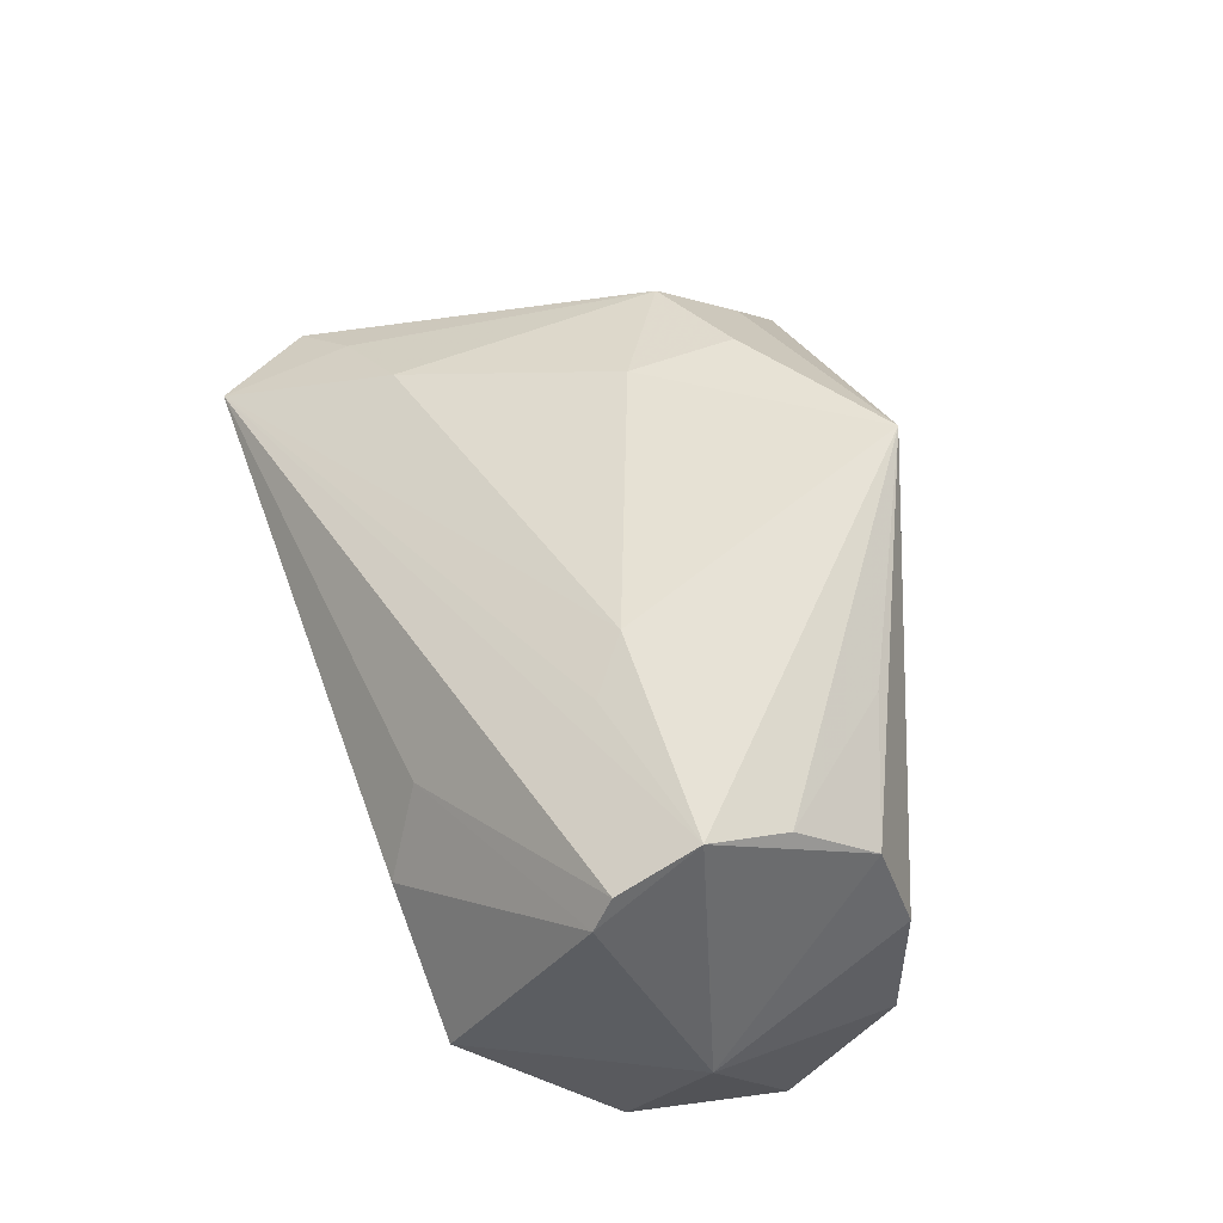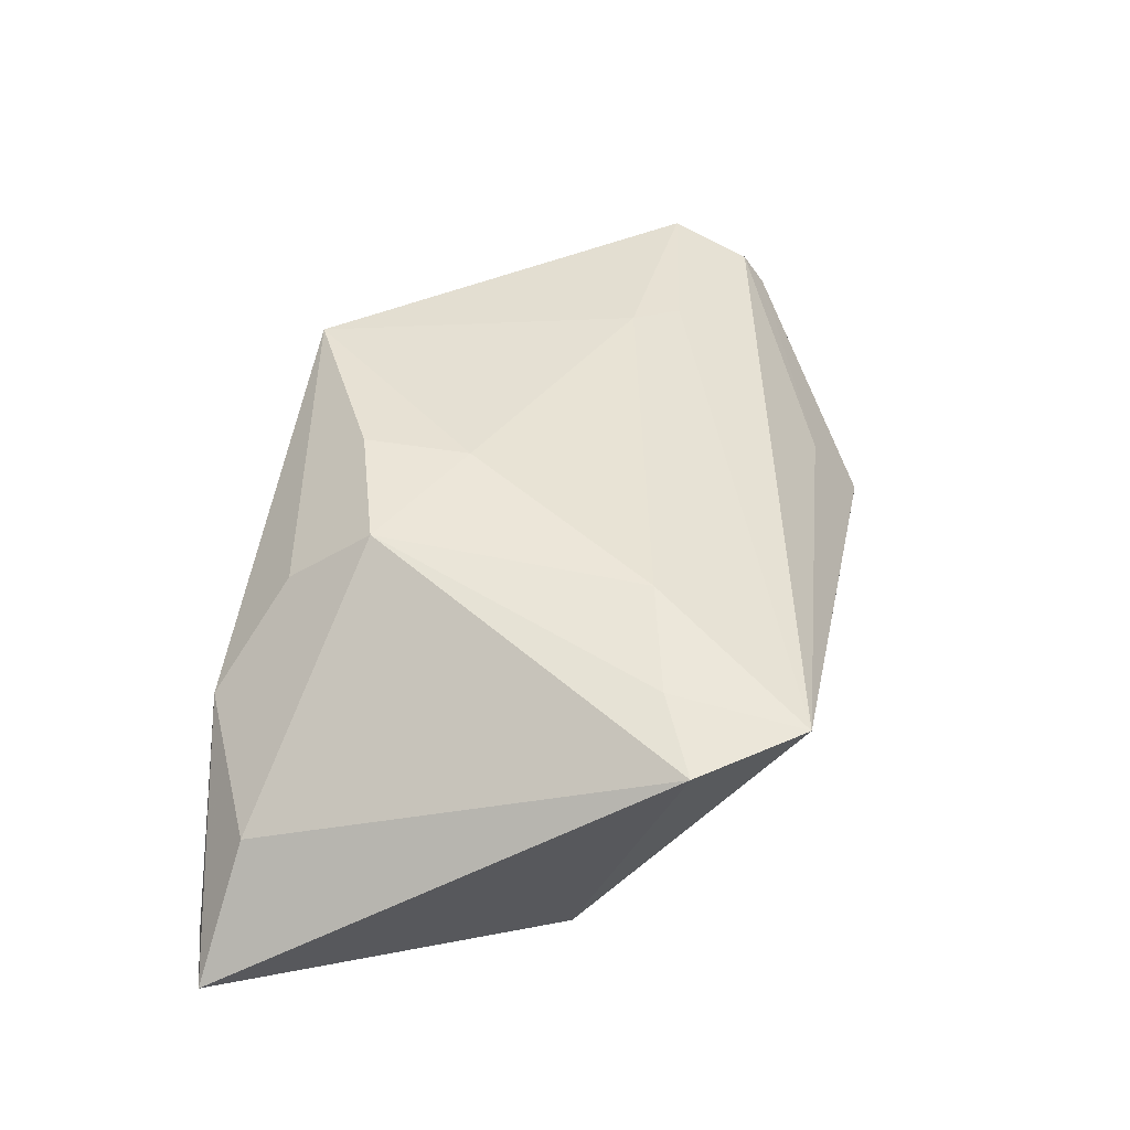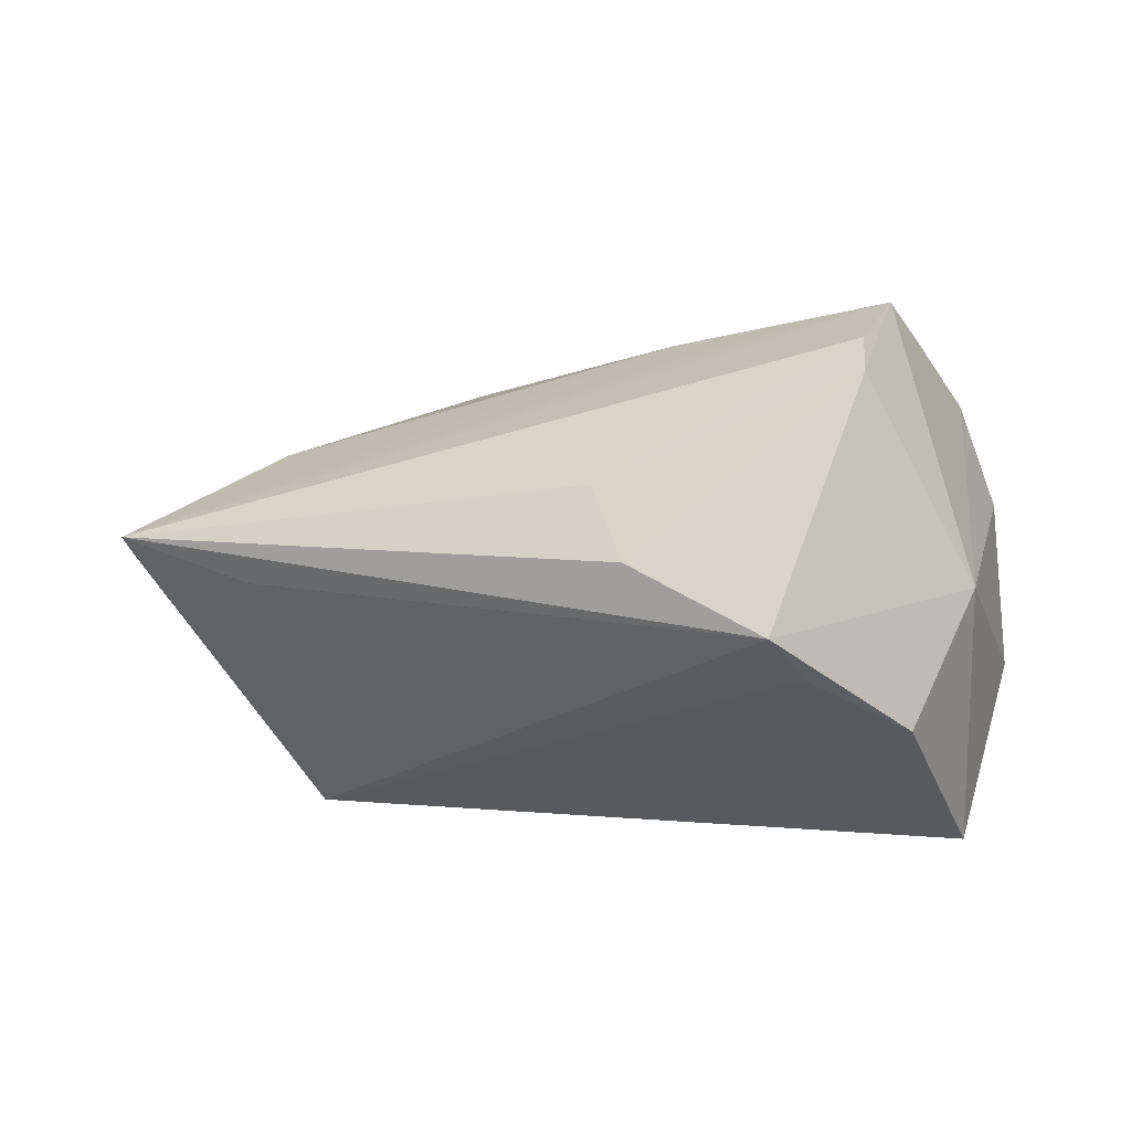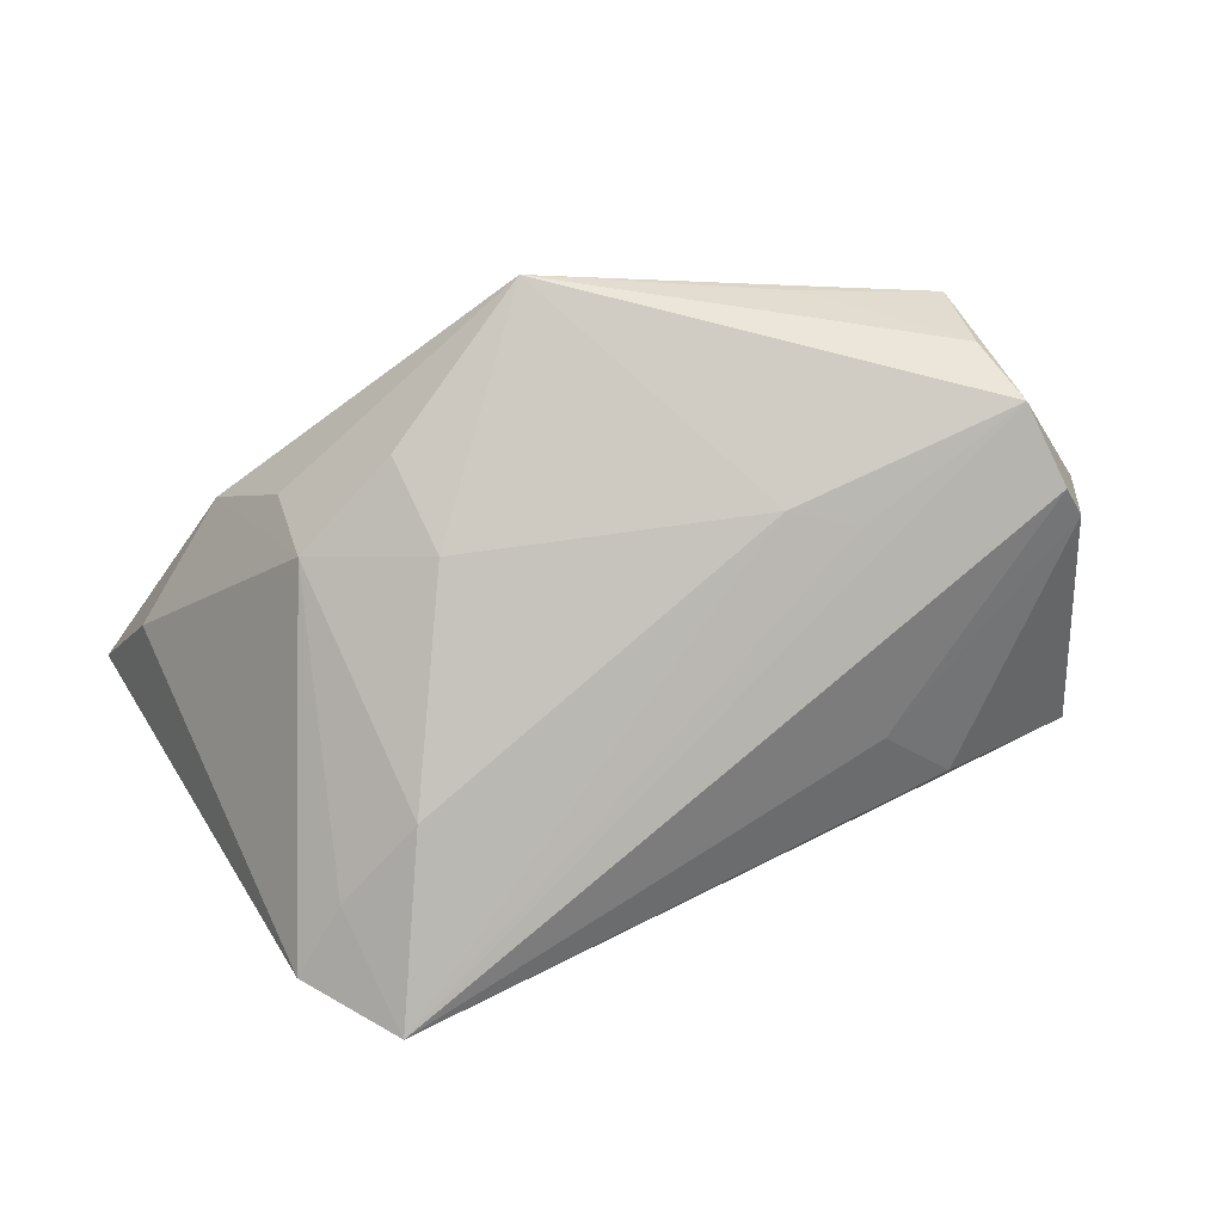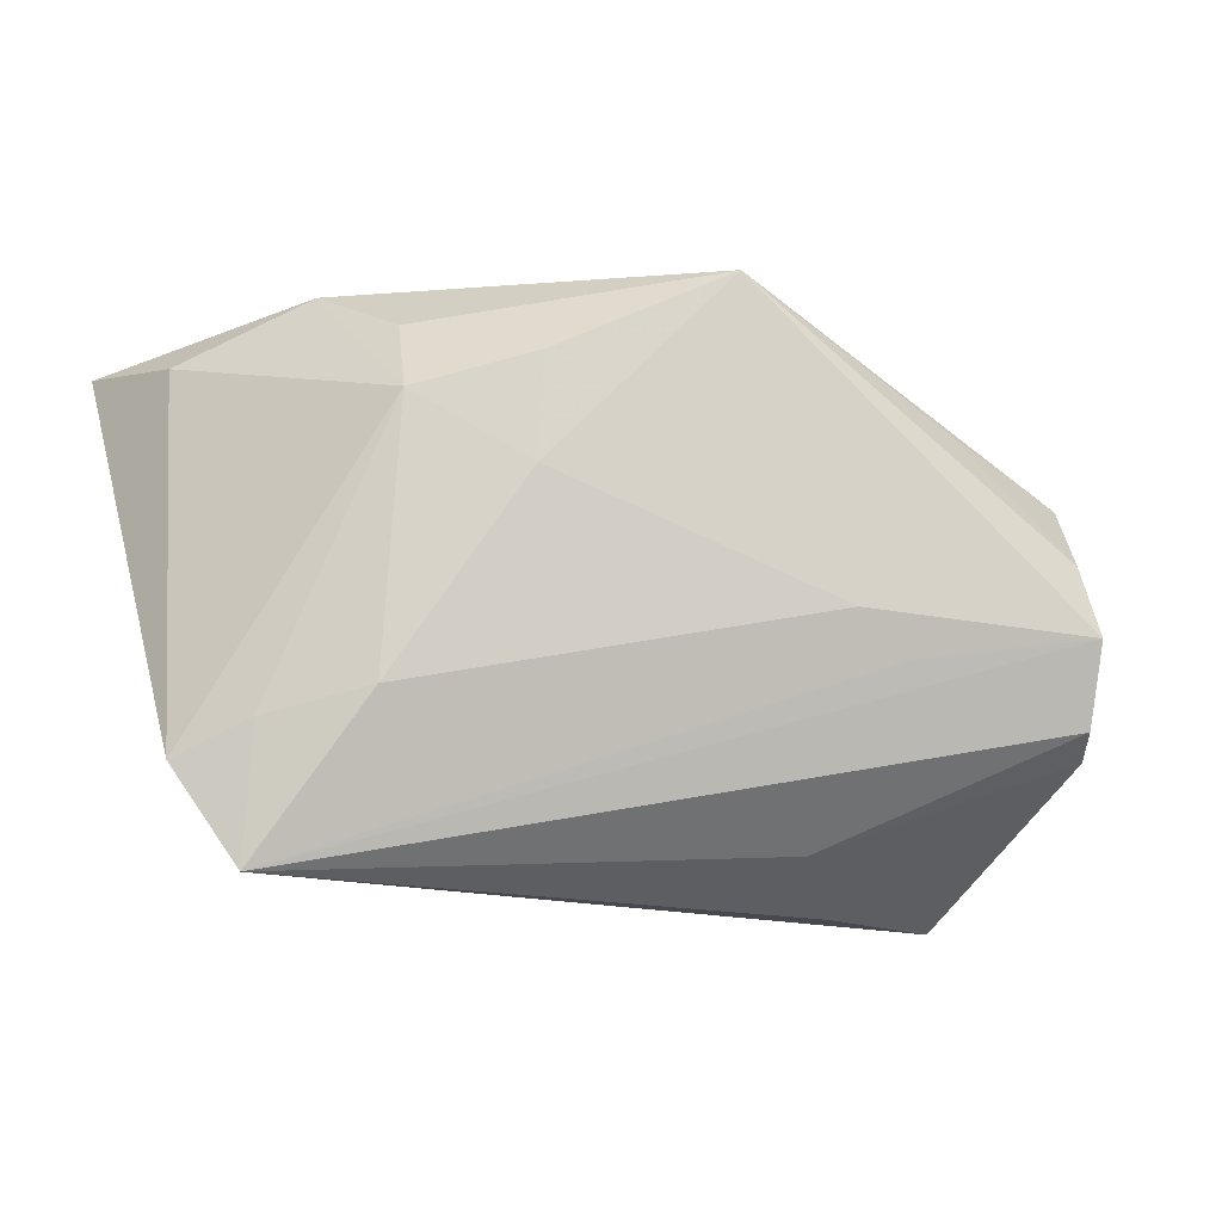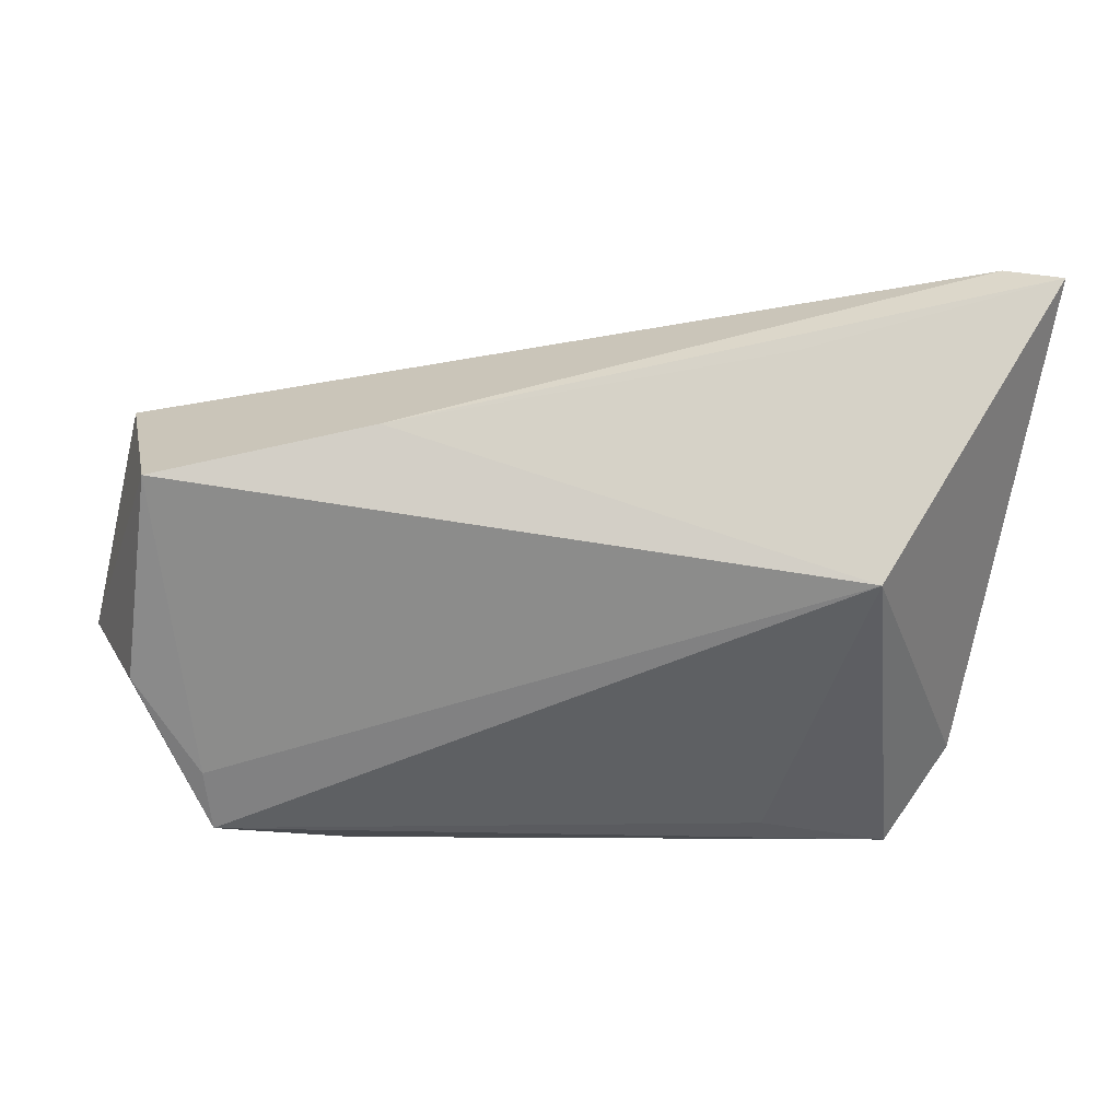
<metadata>
{"format":"obj","ext":"obj","renderer":"f3d","projection":"perspective","resolution":1024,"background":"white","views":[{"elev":58.4,"azim":70.0,"up":"+Z"},{"elev":26.0,"azim":-79.5,"up":"+Z"},{"elev":2.7,"azim":28.4,"up":"+Z"},{"elev":73.4,"azim":-26.6,"up":"+Z"},{"elev":-18.0,"azim":-21.3,"up":"+Y"},{"elev":-8.6,"azim":170.6,"up":"+Y"}]}
</metadata>
<code>
v 0.01672 -0.02958 0.01263
v 0.04826 0.01426 0.009852
v -0.03393 -0.007176 -0.0287
v -0.05175 0.03216 -0.02217
v 0.04306 -0.007561 0.03291
v -0.03726 0.0338 -0.0003795
v -0.05213 -0.02291 0.003304
v -0.04442 -0.03465 0.00601
v 0.04504 0.01114 0.02154
v 0.02211 -0.01089 0.02787
v -0.01878 0.007534 0.02364
v 0.002269 0.03071 0.02963
v -0.03218 0.01602 0.01876
v -0.02713 -0.03282 0.0008165
v 0.01567 -0.005909 0.02882
v 0.02312 -0.03465 0.004403
v 0.05381 -0.009556 0.001341
v 0.04346 -0.01693 0.02858
v -0.03315 -0.01603 0.01581
v 0.03972 -0.03392 -0.003181
v 0.02958 0.01704 0.0254
v -0.02485 0.02003 -0.02725
v 0.04857 0.002973 -0.0287
v -0.05188 0.02656 -0.01
v -0.05815 0.03049 -0.02597
v 0.02297 0.009511 -0.0287
v 0.04955 -0.01757 -0.01396
v 0.04987 0.01396 -0.00912
v -0.0185 0.0202 0.0243
v 0.0412 -0.02783 -0.007909
v -0.04434 -0.01886 0.008934
v 0.04457 -0.01938 0.02487
v -0.03103 0.02611 0.01208
v 0.04297 0.001934 0.02887
f 3 7 25
f 8 7 3
f 15 12 11
f 11 12 29
f 29 13 11
f 25 7 24
f 7 13 24
f 24 6 25
f 13 6 24
f 11 13 19
f 8 15 19
f 19 15 11
f 22 3 25
f 27 23 17
f 17 20 27
f 8 20 16
f 8 3 14
f 14 20 8
f 3 20 14
f 26 22 25
f 23 3 26
f 3 22 26
f 17 23 28
f 28 2 17
f 23 26 28
f 12 2 28
f 28 6 12
f 10 15 8
f 12 15 5
f 5 34 12
f 15 10 5
f 8 18 5
f 5 10 8
f 12 6 33
f 33 6 13
f 33 29 12
f 13 29 33
f 31 13 7
f 31 19 13
f 31 7 8
f 8 19 31
f 23 27 30
f 30 27 20
f 30 3 23
f 30 20 3
f 1 18 8
f 8 16 1
f 32 16 20
f 32 20 17
f 18 1 32
f 32 1 16
f 17 5 32
f 32 5 18
f 25 6 4
f 6 28 4
f 4 26 25
f 4 28 26
f 9 2 12
f 34 5 9
f 17 2 9
f 9 5 17
f 12 34 21
f 21 9 12
f 34 9 21

</code>
